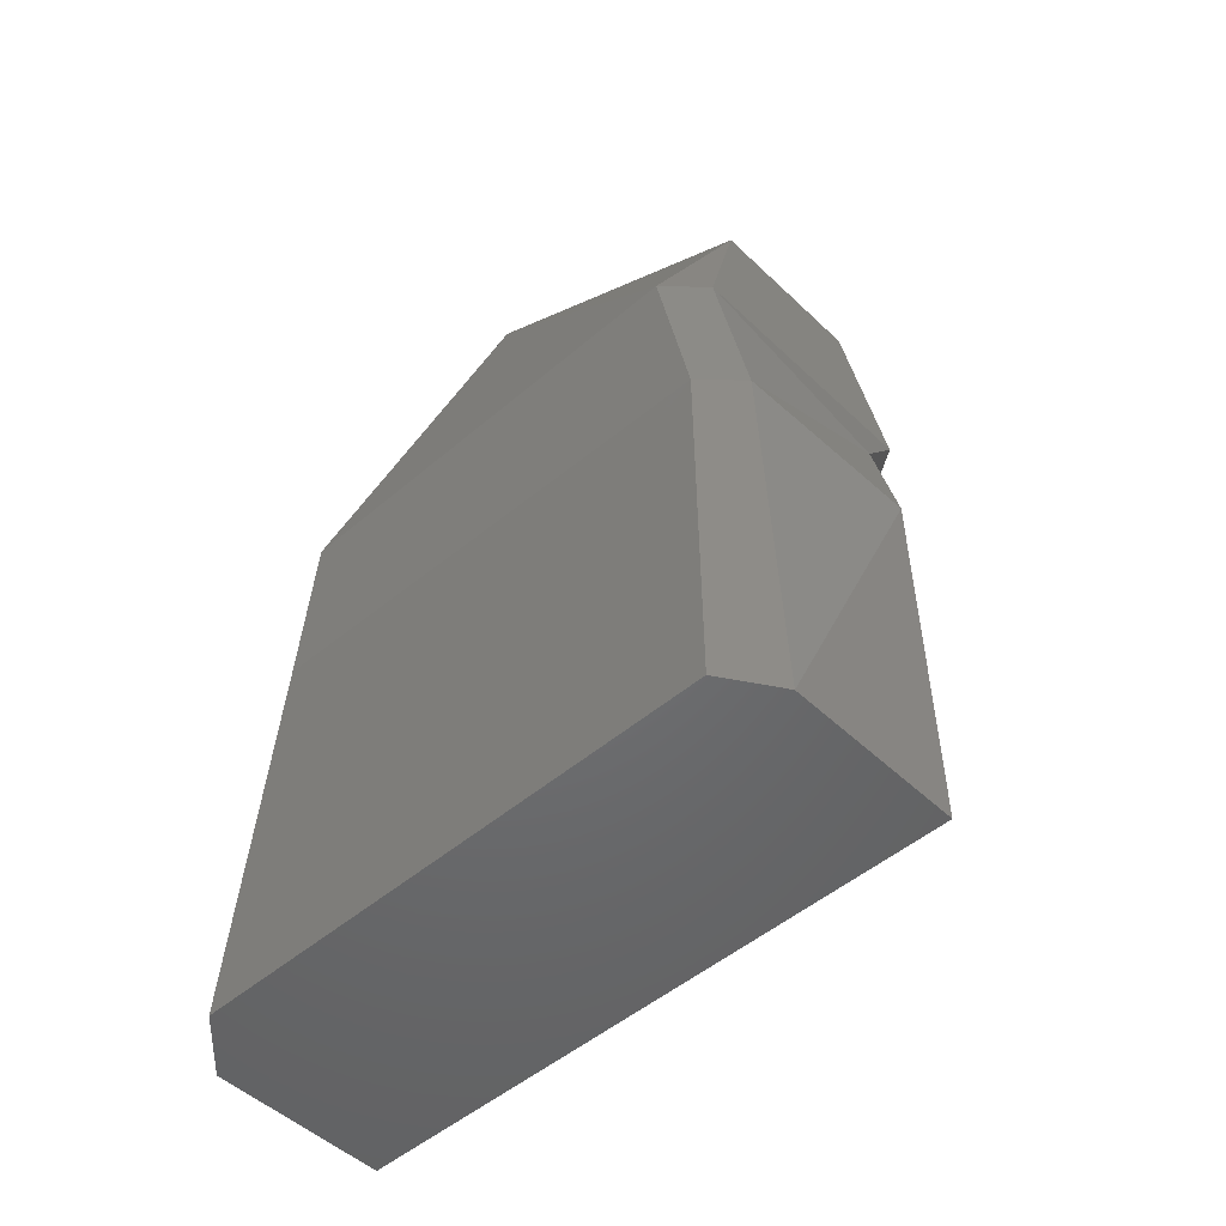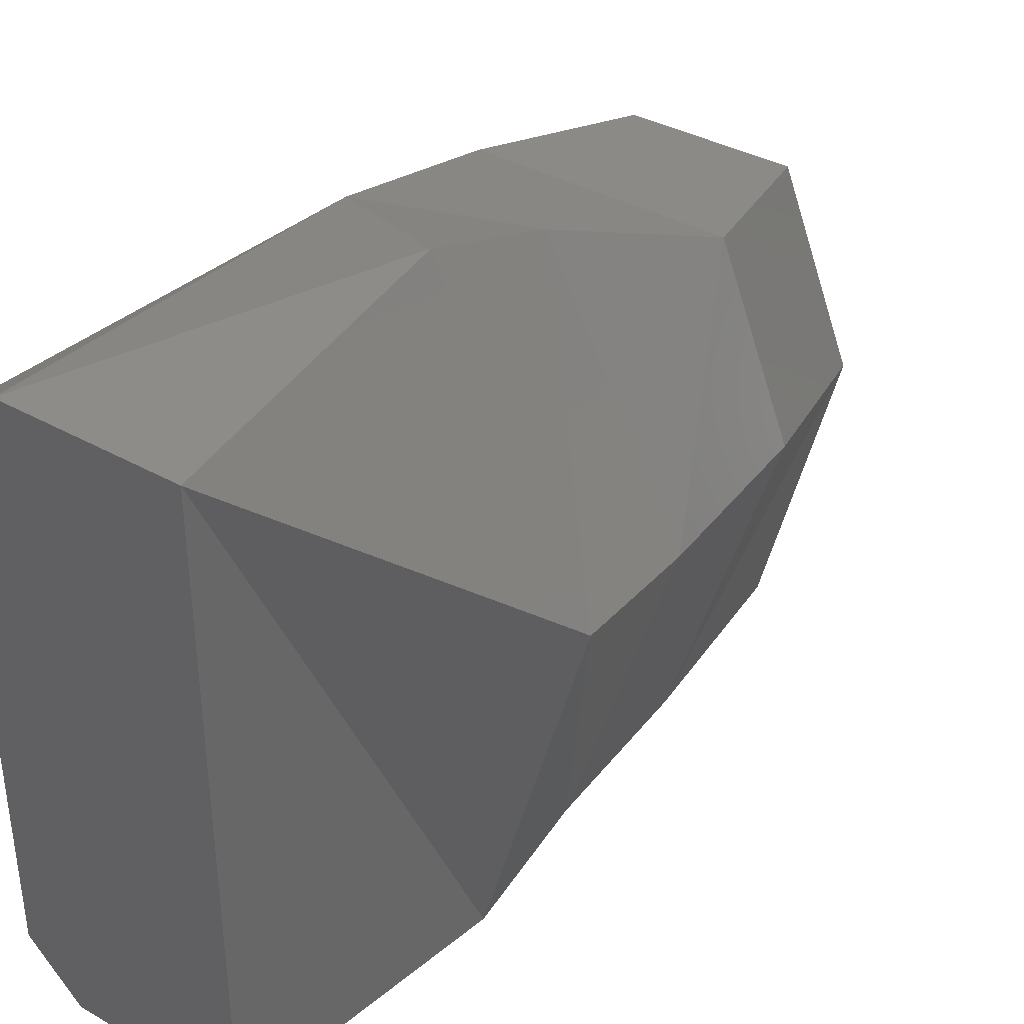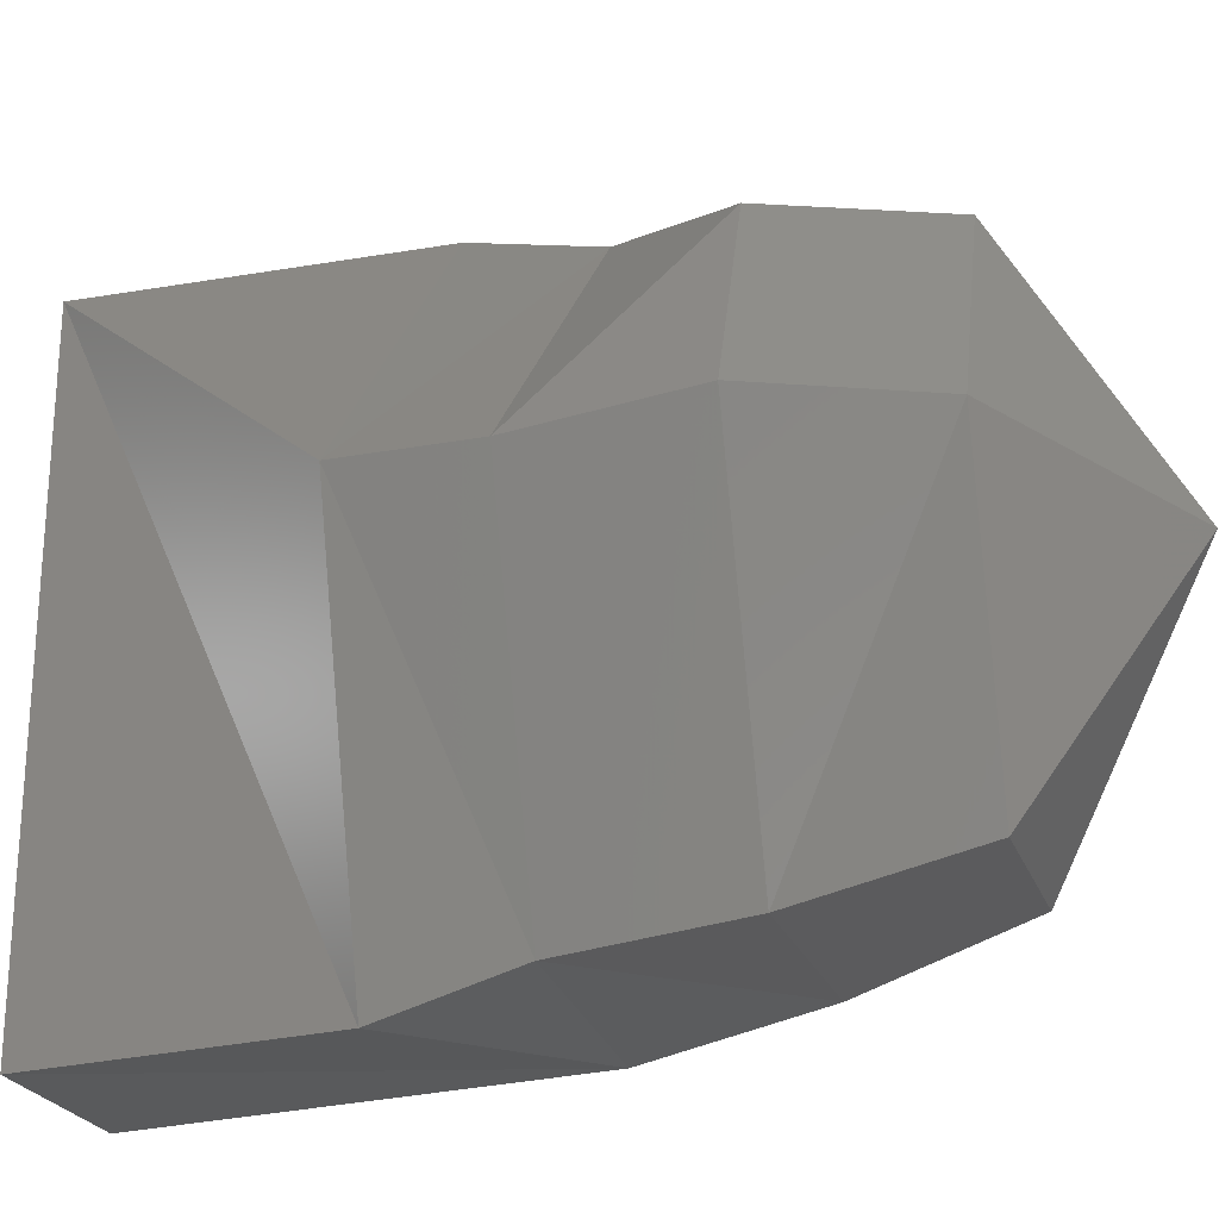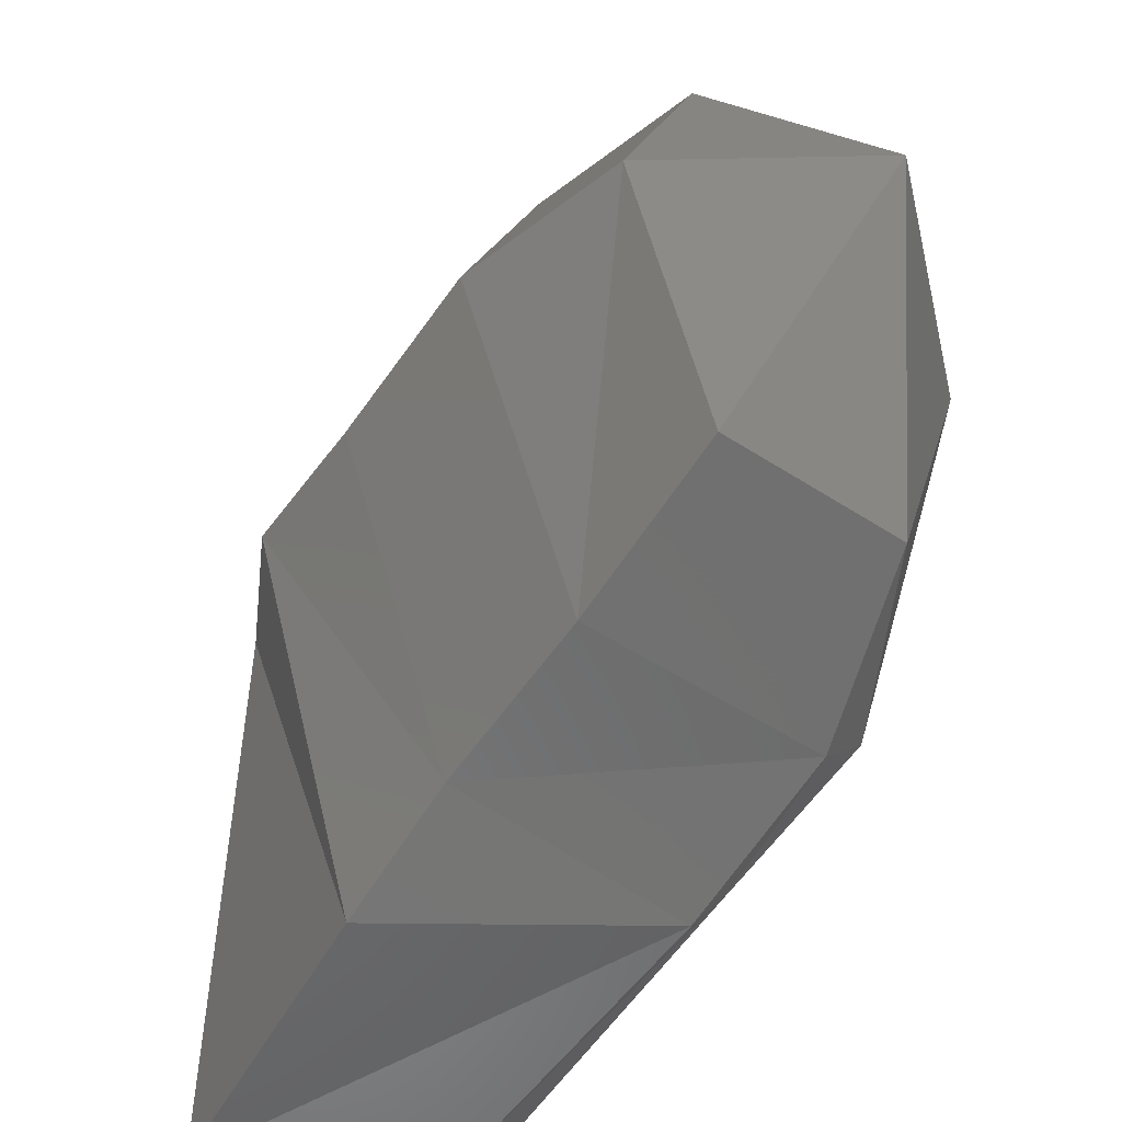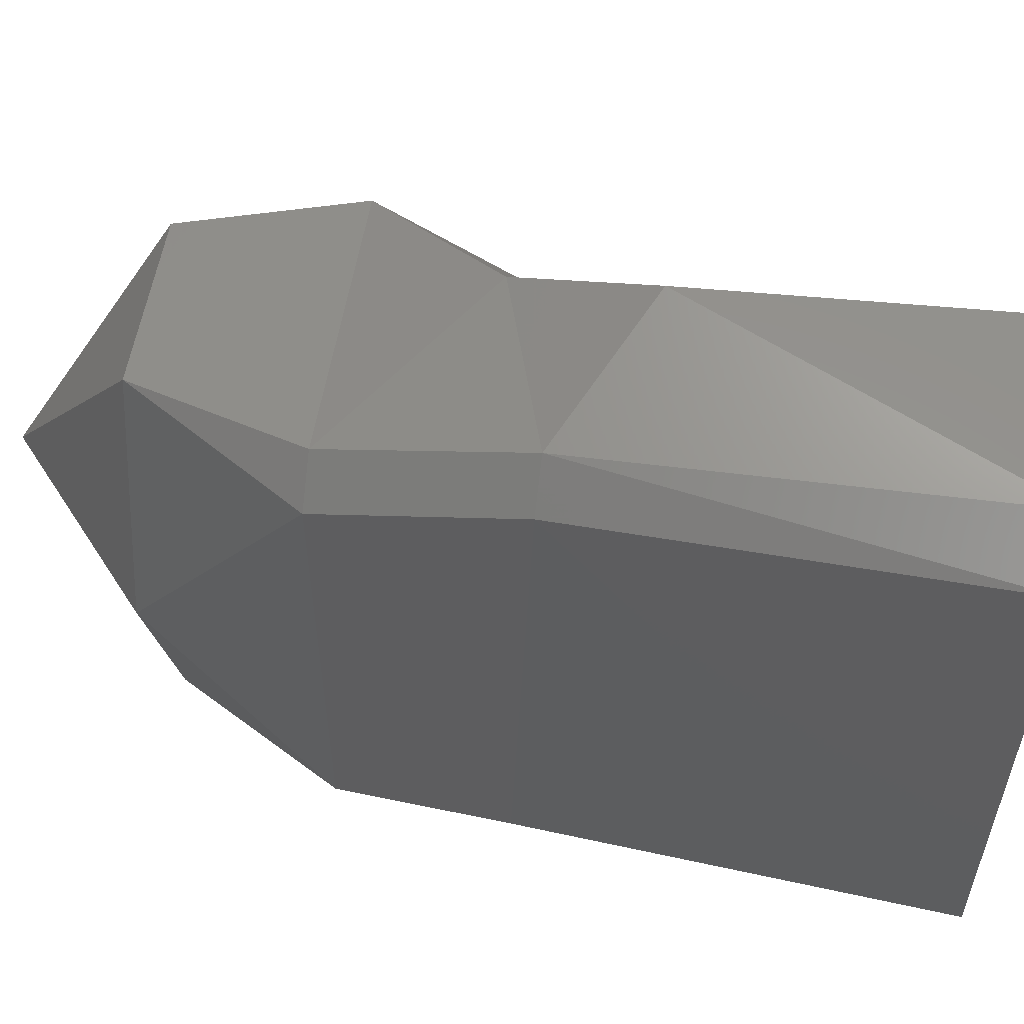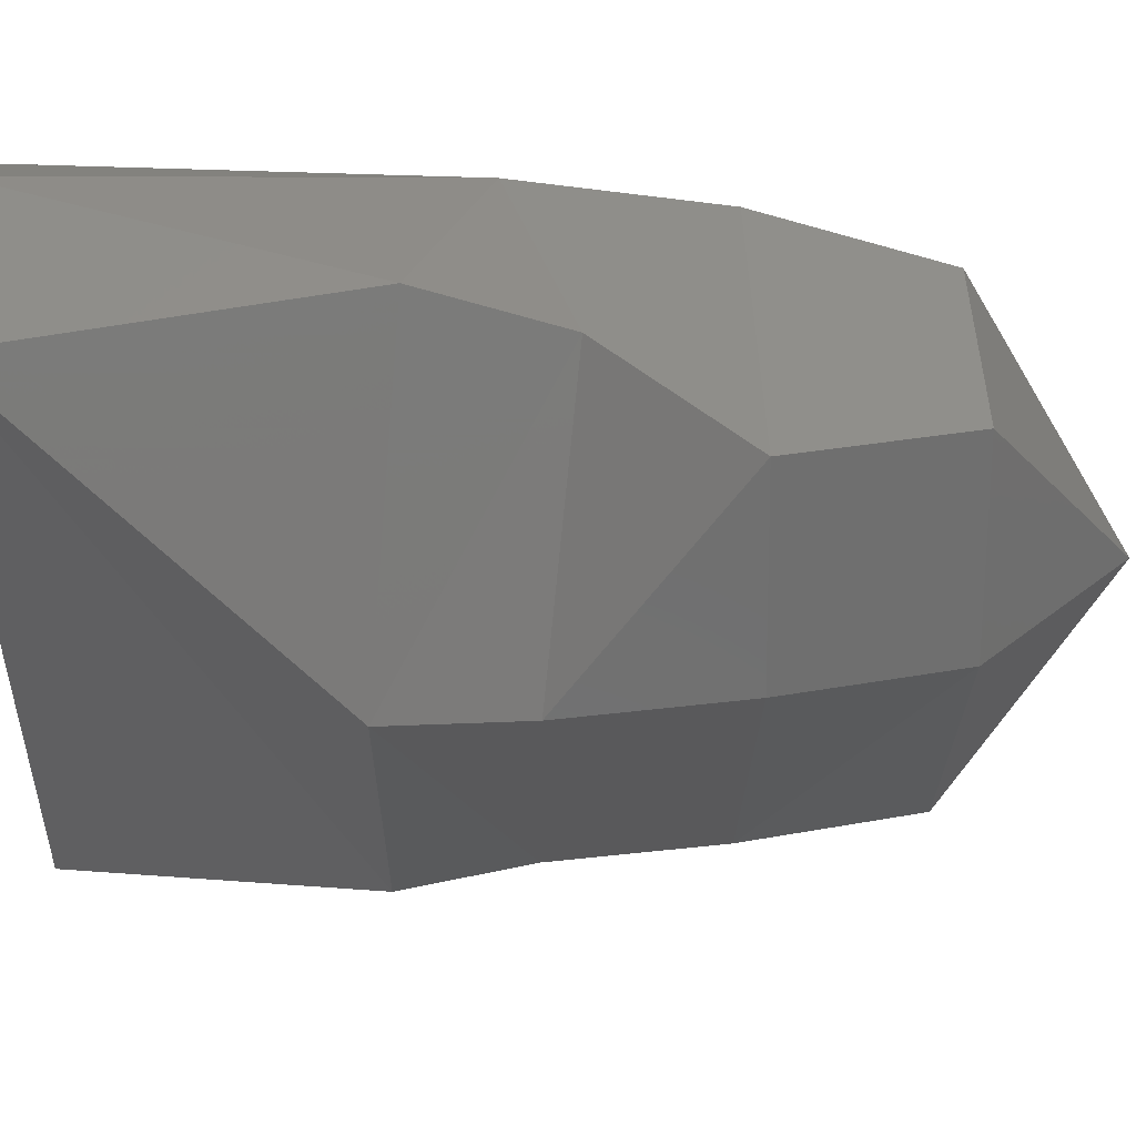
<metadata>
{"format":"stl","ext":"stl","renderer":"f3d","projection":"perspective","resolution":1024,"background":"white","views":[{"elev":-49.2,"azim":133.5,"up":"+Z"},{"elev":36.6,"azim":-143.7,"up":"+Y"},{"elev":-23.7,"azim":-72.8,"up":"+Y"},{"elev":-52.3,"azim":-35.1,"up":"+Y"},{"elev":56.1,"azim":99.3,"up":"+Y"},{"elev":50.0,"azim":-92.5,"up":"+Y"}]}
</metadata>
<code>
# stl→obj: 30 verts, 56 faces
v 1.366 -0.326 -0.252
v 1.37 -0.316 -0.252
v 1.364 -0.325 -0.261
v 1.368 -0.315 -0.261
v 1.364 -0.326 -0.27
v 1.373 -0.313 -0.268
v 1.364 -0.326 -0.277
v 1.374 -0.311 -0.275
v 1.372 -0.312 -0.293
v 1.379 -0.316 -0.252
v 1.382 -0.315 -0.261
v 1.382 -0.313 -0.271
v 1.382 -0.312 -0.293
v 1.372 -0.347 -0.293
v 1.37 -0.347 -0.277
v 1.37 -0.345 -0.27
v 1.37 -0.344 -0.261
v 1.385 -0.314 -0.293
v 1.385 -0.344 -0.293
v 1.384 -0.315 -0.271
v 1.384 -0.343 -0.27
v 1.384 -0.317 -0.261
v 1.384 -0.342 -0.261
v 1.383 -0.329 -0.252
v 1.379 -0.342 -0.252
v 1.374 -0.329 -0.244
v 1.382 -0.344 -0.261
v 1.382 -0.346 -0.27
v 1.382 -0.347 -0.293
v 1.37 -0.342 -0.252
f 1 2 3
f 2 3 4
f 3 4 5
f 4 5 6
f 5 6 7
f 6 7 8
f 7 8 9
f 2 10 4
f 10 4 11
f 4 11 6
f 11 6 12
f 6 12 8
f 12 8 13
f 8 13 9
f 14 9 15
f 9 15 7
f 15 7 16
f 7 16 5
f 16 5 17
f 5 17 3
f 17 3 1
f 18 19 20
f 19 20 21
f 20 21 22
f 21 22 23
f 22 23 24
f 23 24 25
f 24 25 26
f 26 24 10
f 24 10 22
f 10 22 11
f 22 11 12
f 25 23 27
f 23 27 21
f 27 21 28
f 21 28 29
f 13 9 18
f 9 18 14
f 18 14 19
f 14 19 29
f 17 27 16
f 27 16 28
f 16 28 15
f 28 15 14
f 13 18 12
f 18 12 20
f 12 20 22
f 17 30 27
f 30 27 25
f 30 1 26
f 1 26 2
f 1 17 30
f 29 14 28
f 2 10 26
f 30 26 25
f 21 29 19

</code>
